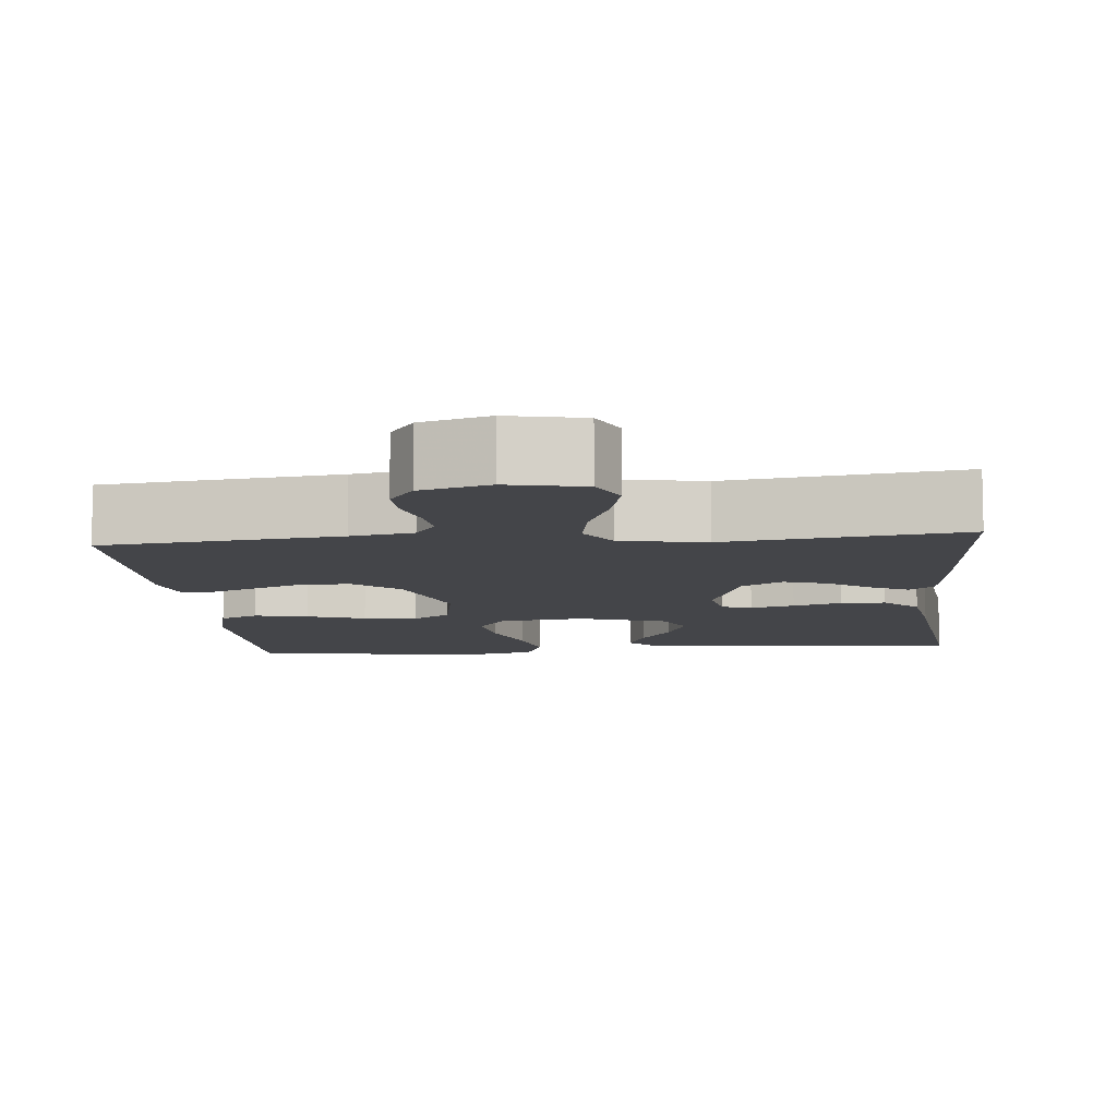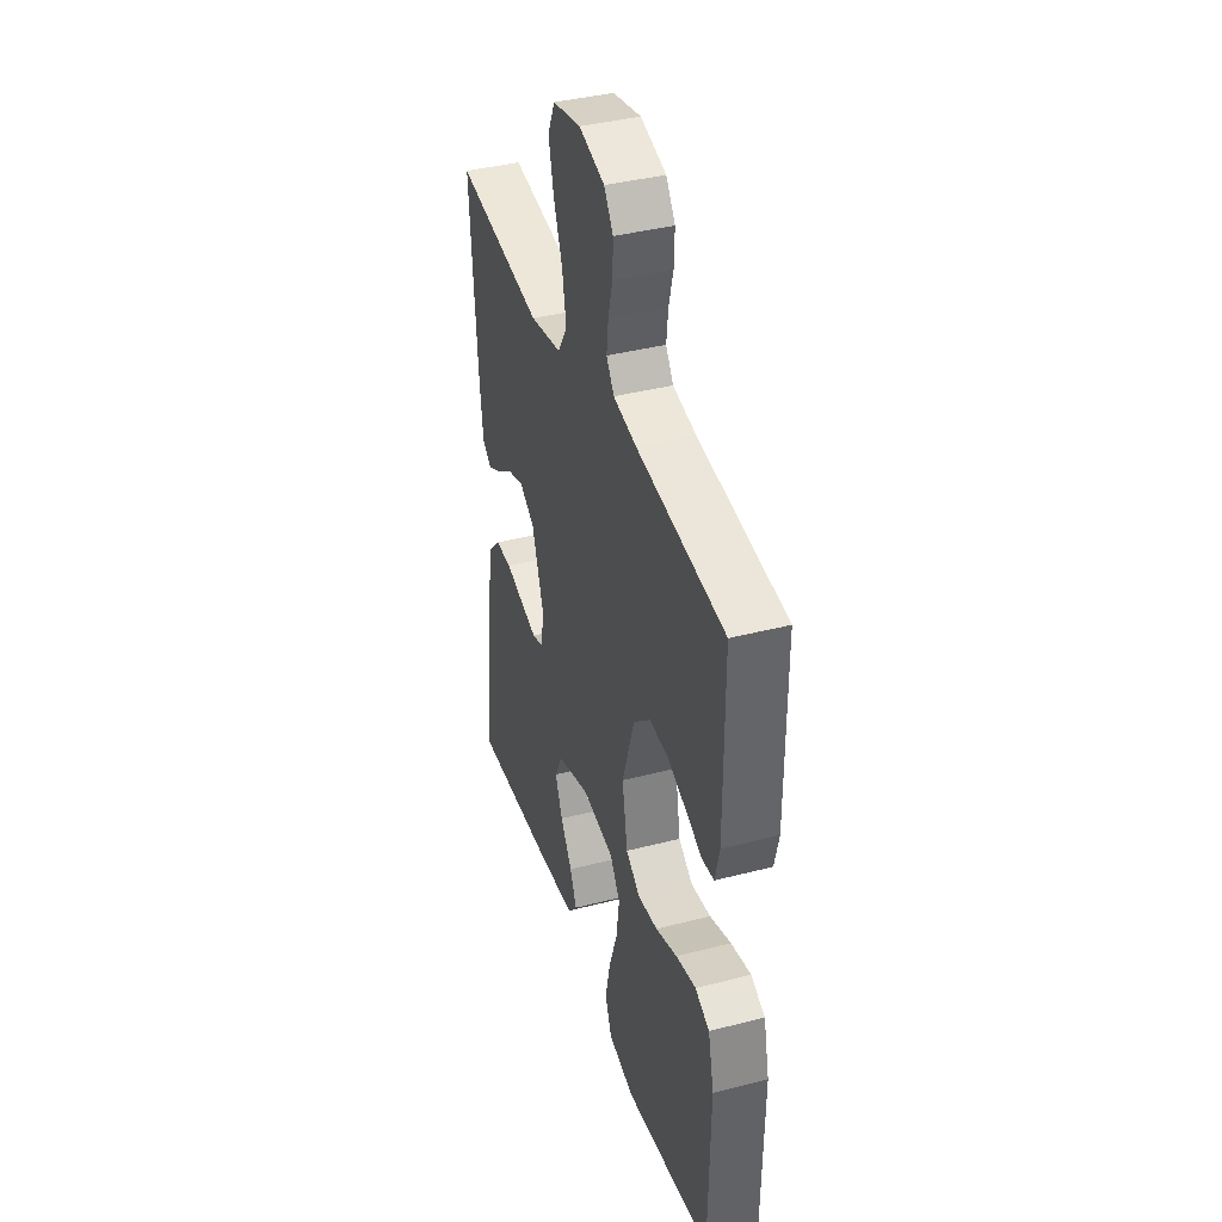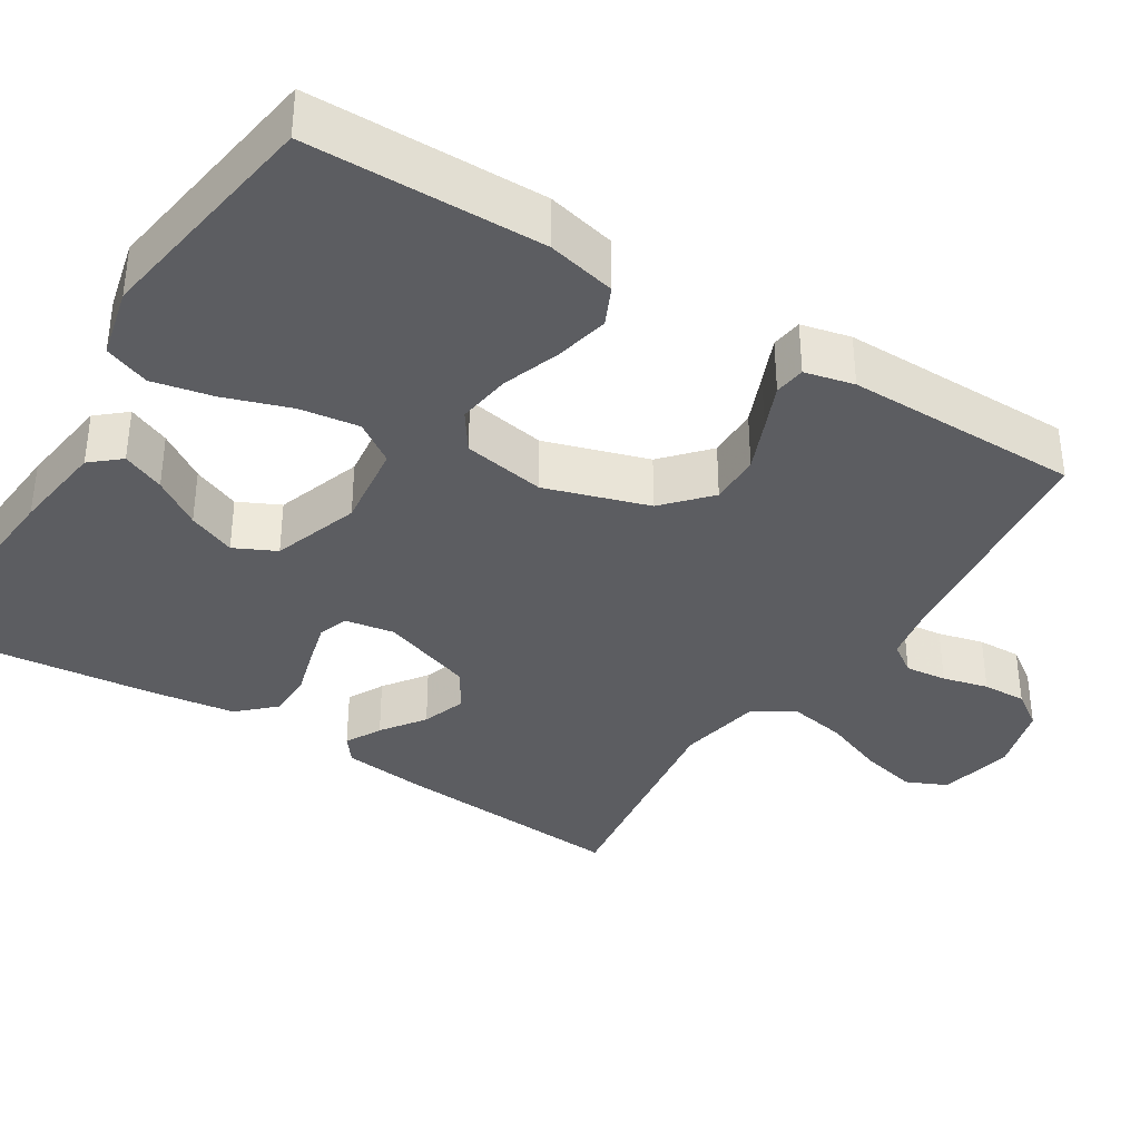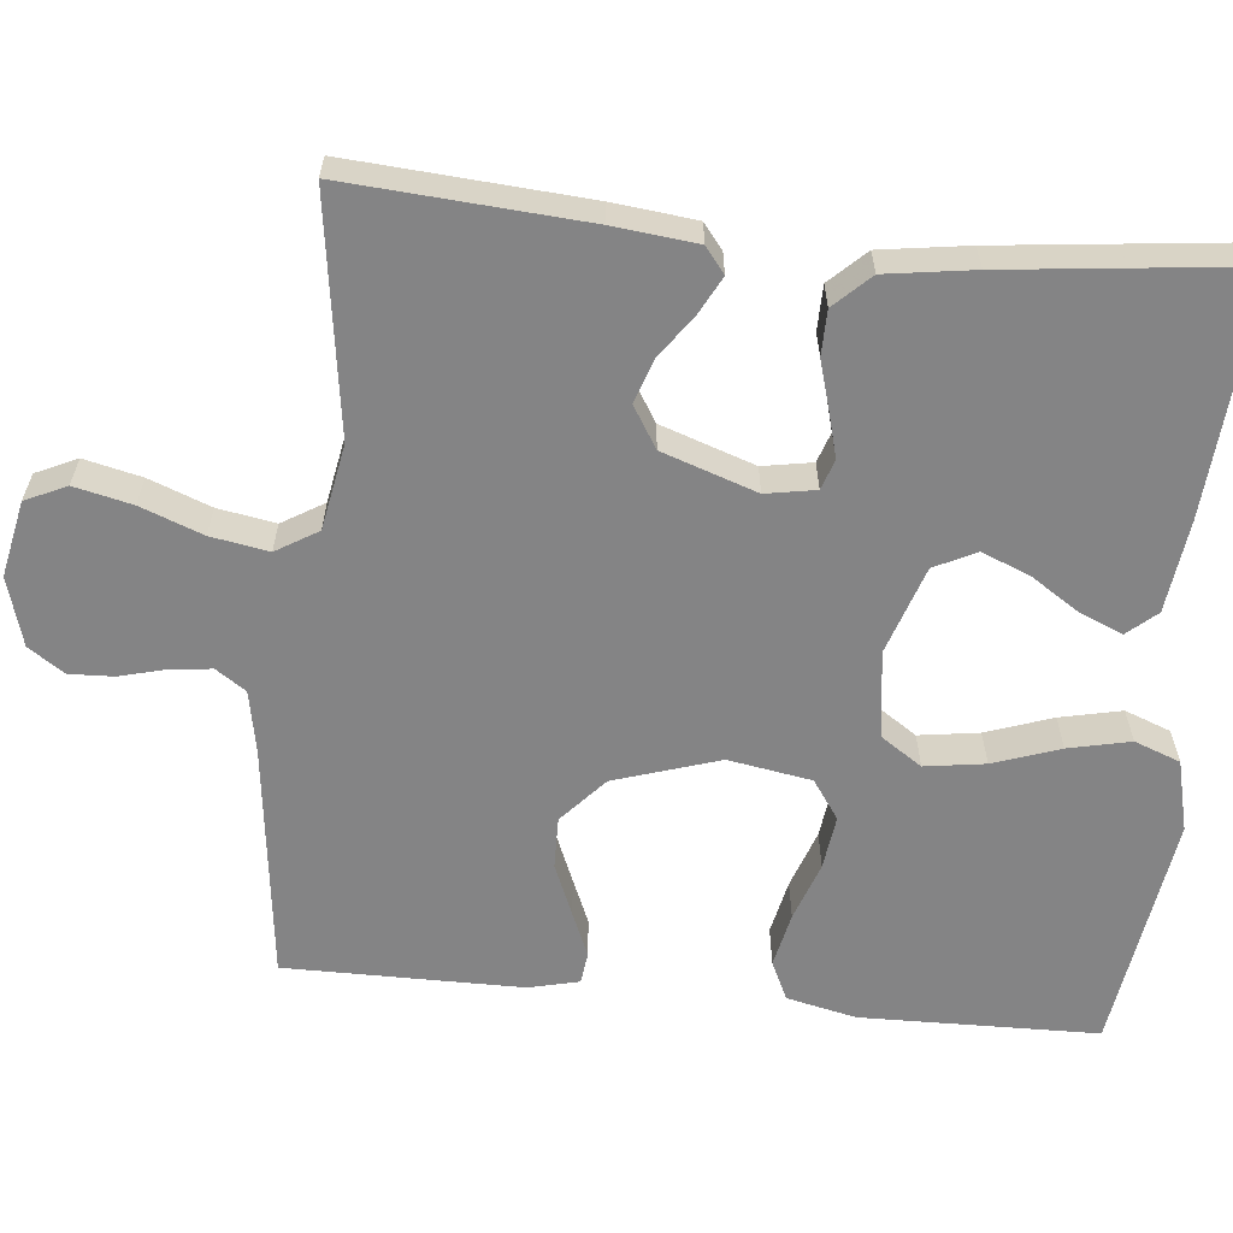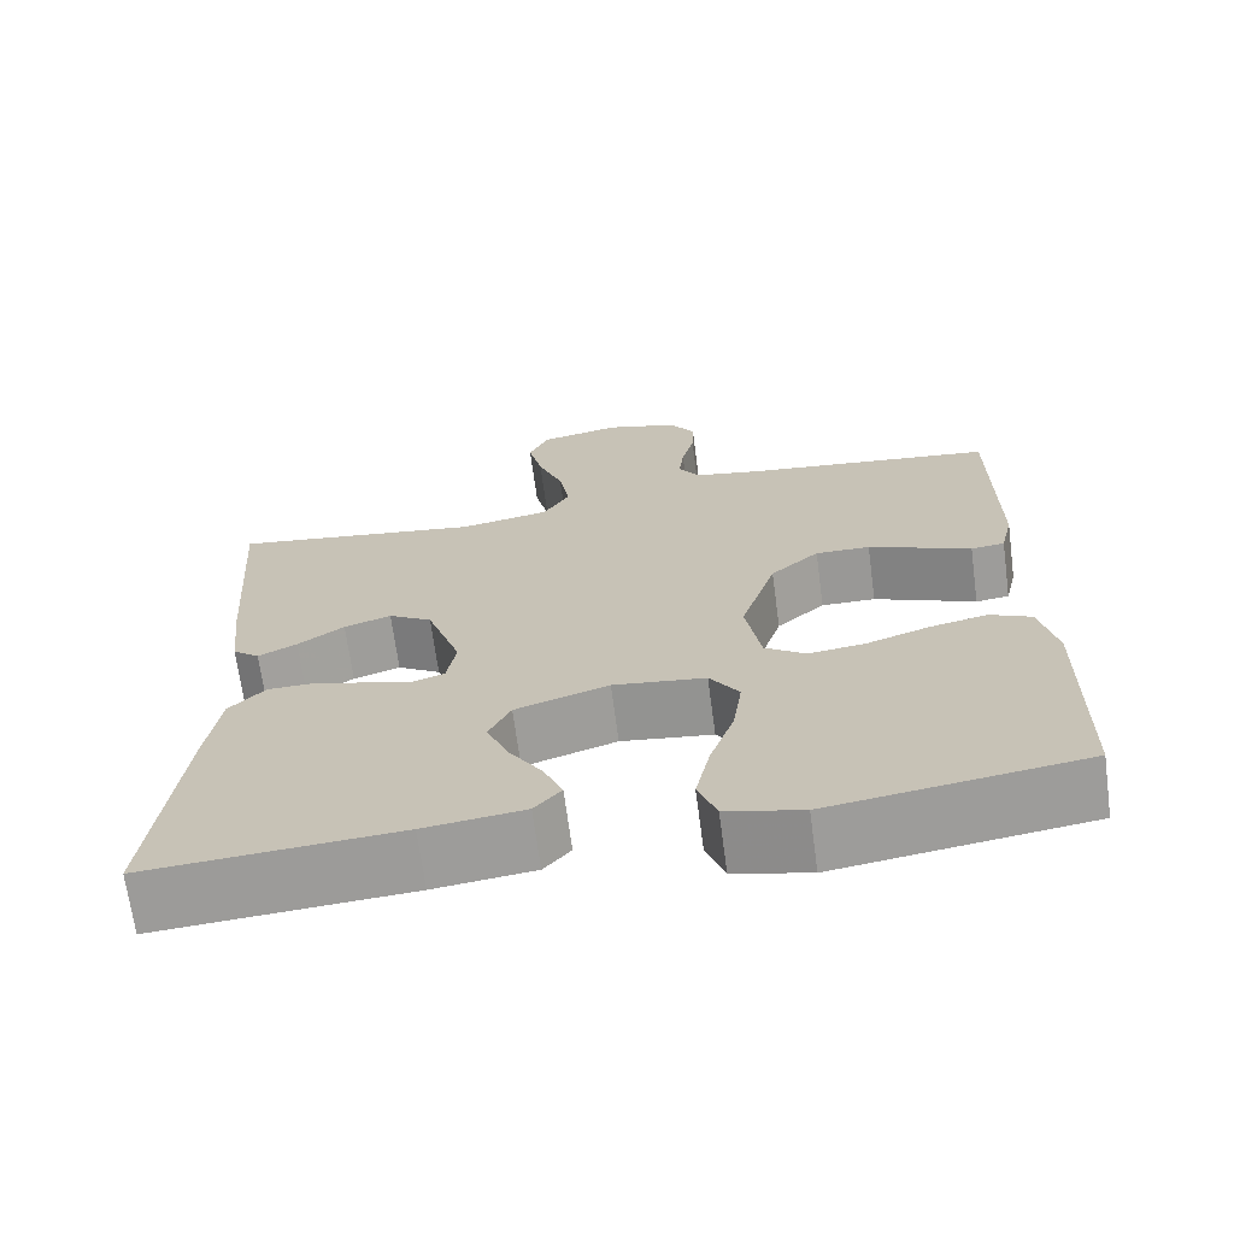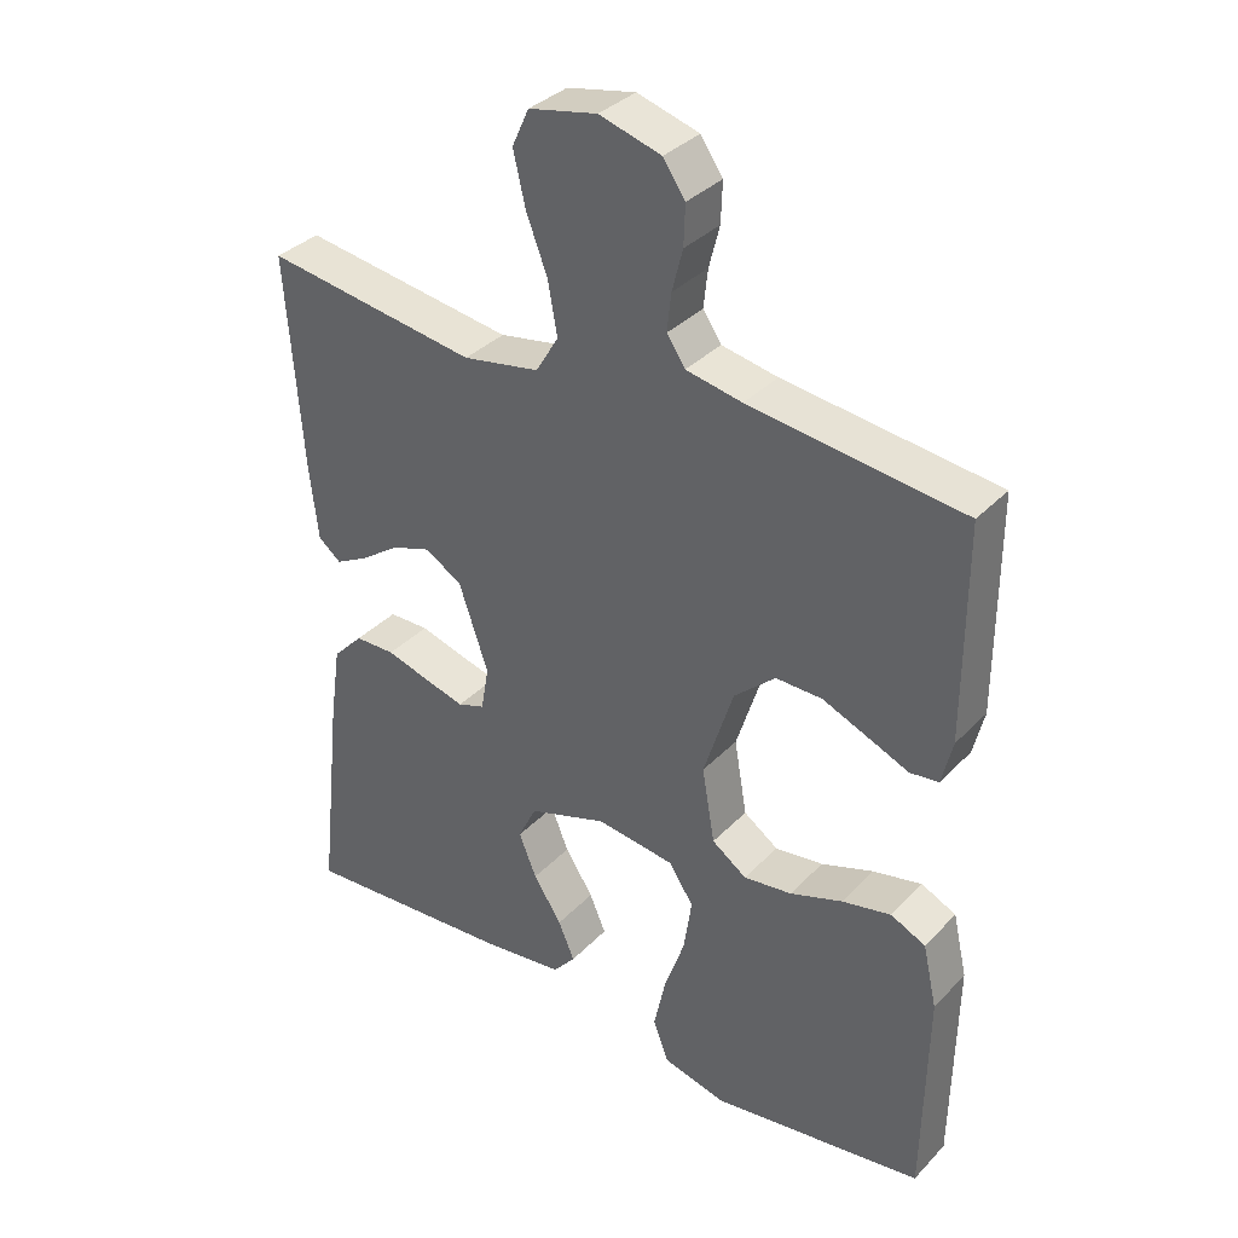
<metadata>
{"format":"obj","ext":"obj","renderer":"f3d","projection":"perspective","resolution":1024,"background":"white","views":[{"elev":-9.1,"azim":5.4,"up":"+Y"},{"elev":39.2,"azim":-107.9,"up":"+Z"},{"elev":-36.7,"azim":-122.3,"up":"+Y"},{"elev":-61.5,"azim":84.4,"up":"+Y"},{"elev":-68.8,"azim":-172.4,"up":"+Z"},{"elev":35.1,"azim":-143.1,"up":"+Z"}]}
</metadata>
<code>
v 0.5 0.07 0.5
v 0.478 0.07 0.2
v 0.466 0.07 0.094
v 0.434 0.07 0.069
v 0.388 0.07 0.093
v 0.333 0.07 0.132
v 0.277 0.07 0.151
v 0.225 0.07 0.119
v 0.184 0.07 0
v 0.195 0.07 -0.063
v 0.233 0.07 -0.076
v 0.289 0.07 -0.061
v 0.351 0.07 -0.043
v 0.408 0.07 -0.044
v 0.451 0.07 -0.089
v 0.467 0.07 -0.2
v 0.5 0.07 -0.5
v 0.2 0.07 -0.478
v 0.081 0.07 -0.463
v 0.049 0.07 -0.426
v 0.072 0.07 -0.372
v 0.112 0.07 -0.311
v 0.137 0.07 -0.25
v 0.111 0.07 -0.197
v 0 0.07 -0.16
v -0.11 0.07 -0.174
v -0.145 0.07 -0.226
v -0.134 0.07 -0.302
v -0.105 0.07 -0.386
v -0.088 0.07 -0.464
v -0.11 0.07 -0.522
v -0.2 0.07 -0.544
v -0.5 0.07 -0.5
v -0.505 0.07 -0.2
v -0.485 0.07 -0.112
v -0.436 0.07 -0.089
v -0.367 0.07 -0.104
v -0.293 0.07 -0.13
v -0.225 0.07 -0.139
v -0.176 0.07 -0.105
v -0.158 0.07 0
v -0.2 0.07 0.132
v -0.258 0.07 0.184
v -0.323 0.07 0.183
v -0.388 0.07 0.156
v -0.445 0.07 0.132
v -0.485 0.07 0.137
v -0.5 0.07 0.2
v -0.5 0.07 0.5
v -0.2 0.07 0.536
v -0.121 0.07 0.551
v -0.095 0.07 0.589
v -0.101 0.07 0.642
v -0.116 0.07 0.7
v -0.118 0.07 0.756
v -0.087 0.07 0.801
v 0 0.07 0.826
v 0.096 0.07 0.806
v 0.12 0.07 0.754
v 0.103 0.07 0.681
v 0.073 0.07 0.603
v 0.06 0.07 0.53
v 0.092 0.07 0.477
v 0.2 0.07 0.457
v 0.5 0 0.5
v 0.478 0 0.2
v 0.466 0 0.094
v 0.434 0 0.069
v 0.388 0 0.093
v 0.333 0 0.132
v 0.277 0 0.151
v 0.225 0 0.119
v 0.184 0 0
v 0.195 0 -0.063
v 0.233 0 -0.076
v 0.289 0 -0.061
v 0.351 0 -0.043
v 0.408 0 -0.044
v 0.451 0 -0.089
v 0.467 0 -0.2
v 0.5 0 -0.5
v 0.2 0 -0.478
v 0.081 0 -0.463
v 0.049 0 -0.426
v 0.072 0 -0.372
v 0.112 0 -0.311
v 0.137 0 -0.25
v 0.111 0 -0.197
v 0 0 -0.16
v -0.11 0 -0.174
v -0.145 0 -0.226
v -0.134 0 -0.302
v -0.105 0 -0.386
v -0.088 0 -0.464
v -0.11 0 -0.522
v -0.2 0 -0.544
v -0.5 0 -0.5
v -0.505 0 -0.2
v -0.485 0 -0.112
v -0.436 0 -0.089
v -0.367 0 -0.104
v -0.293 0 -0.13
v -0.225 0 -0.139
v -0.176 0 -0.105
v -0.158 0 0
v -0.2 0 0.132
v -0.258 0 0.184
v -0.323 0 0.183
v -0.388 0 0.156
v -0.445 0 0.132
v -0.485 0 0.137
v -0.5 0 0.2
v -0.5 0 0.5
v -0.2 0 0.536
v -0.121 0 0.551
v -0.095 0 0.589
v -0.101 0 0.642
v -0.116 0 0.7
v -0.118 0 0.756
v -0.087 0 0.801
v 0 0 0.826
v 0.096 0 0.806
v 0.12 0 0.754
v 0.103 0 0.681
v 0.073 0 0.603
v 0.06 0 0.53
v 0.092 0 0.477
v 0.2 0 0.457
f 59 60 61
f 58 59 61
f 57 58 61
f 56 57 61
f 55 56 61
f 54 55 61
f 53 54 61
f 52 53 61 62
f 51 52 62 63
f 48 49 50
f 47 48 50
f 46 47 50
f 45 46 50
f 50 51 63
f 45 50 63
f 44 45 63
f 36 37 38
f 35 36 38
f 34 35 38
f 33 34 38
f 32 33 38
f 31 32 38
f 30 31 38
f 29 30 38
f 28 29 38
f 27 28 38 39
f 26 27 39 40
f 20 21 22
f 19 20 22
f 18 19 22
f 17 18 22
f 16 17 22
f 15 16 22
f 14 15 22
f 13 14 22
f 12 13 22
f 11 12 22 23
f 10 11 23 24
f 4 5 6
f 3 4 6
f 2 3 6
f 1 2 6
f 64 1 6
f 64 6 7
f 43 44 63 64
f 64 7 8
f 43 64 8
f 42 43 8
f 41 42 8 9
f 41 9 10
f 40 41 10
f 26 40 10
f 25 26 10
f 10 24 25
f 125 124 123
f 125 123 122
f 125 122 121
f 125 121 120
f 125 120 119
f 125 119 118
f 125 118 117
f 126 125 117 116
f 127 126 116 115
f 114 113 112
f 114 112 111
f 114 111 110
f 114 110 109
f 127 115 114
f 127 114 109
f 127 109 108
f 102 101 100
f 102 100 99
f 102 99 98
f 102 98 97
f 102 97 96
f 102 96 95
f 102 95 94
f 102 94 93
f 102 93 92
f 103 102 92 91
f 104 103 91 90
f 86 85 84
f 86 84 83
f 86 83 82
f 86 82 81
f 86 81 80
f 86 80 79
f 86 79 78
f 86 78 77
f 86 77 76
f 87 86 76 75
f 88 87 75 74
f 70 69 68
f 70 68 67
f 70 67 66
f 70 66 65
f 70 65 128
f 71 70 128
f 128 127 108 107
f 72 71 128
f 72 128 107
f 72 107 106
f 73 72 106 105
f 74 73 105
f 74 105 104
f 74 104 90
f 74 90 89
f 89 88 74
f 1 65 66 2
f 2 66 67 3
f 3 67 68 4
f 4 68 69 5
f 5 69 70 6
f 6 70 71 7
f 7 71 72 8
f 8 72 73 9
f 9 73 74 10
f 10 74 75 11
f 11 75 76 12
f 12 76 77 13
f 13 77 78 14
f 14 78 79 15
f 15 79 80 16
f 16 80 81 17
f 17 81 82 18
f 18 82 83 19
f 19 83 84 20
f 20 84 85 21
f 21 85 86 22
f 22 86 87 23
f 23 87 88 24
f 24 88 89 25
f 25 89 90 26
f 26 90 91 27
f 27 91 92 28
f 28 92 93 29
f 29 93 94 30
f 30 94 95 31
f 31 95 96 32
f 32 96 97 33
f 33 97 98 34
f 34 98 99 35
f 35 99 100 36
f 36 100 101 37
f 37 101 102 38
f 38 102 103 39
f 39 103 104 40
f 40 104 105 41
f 41 105 106 42
f 42 106 107 43
f 43 107 108 44
f 44 108 109 45
f 45 109 110 46
f 46 110 111 47
f 47 111 112 48
f 48 112 113 49
f 49 113 114 50
f 50 114 115 51
f 51 115 116 52
f 52 116 117 53
f 53 117 118 54
f 54 118 119 55
f 55 119 120 56
f 56 120 121 57
f 57 121 122 58
f 58 122 123 59
f 59 123 124 60
f 60 124 125 61
f 61 125 126 62
f 62 126 127 63
f 63 127 128 64
f 64 128 65 1

</code>
